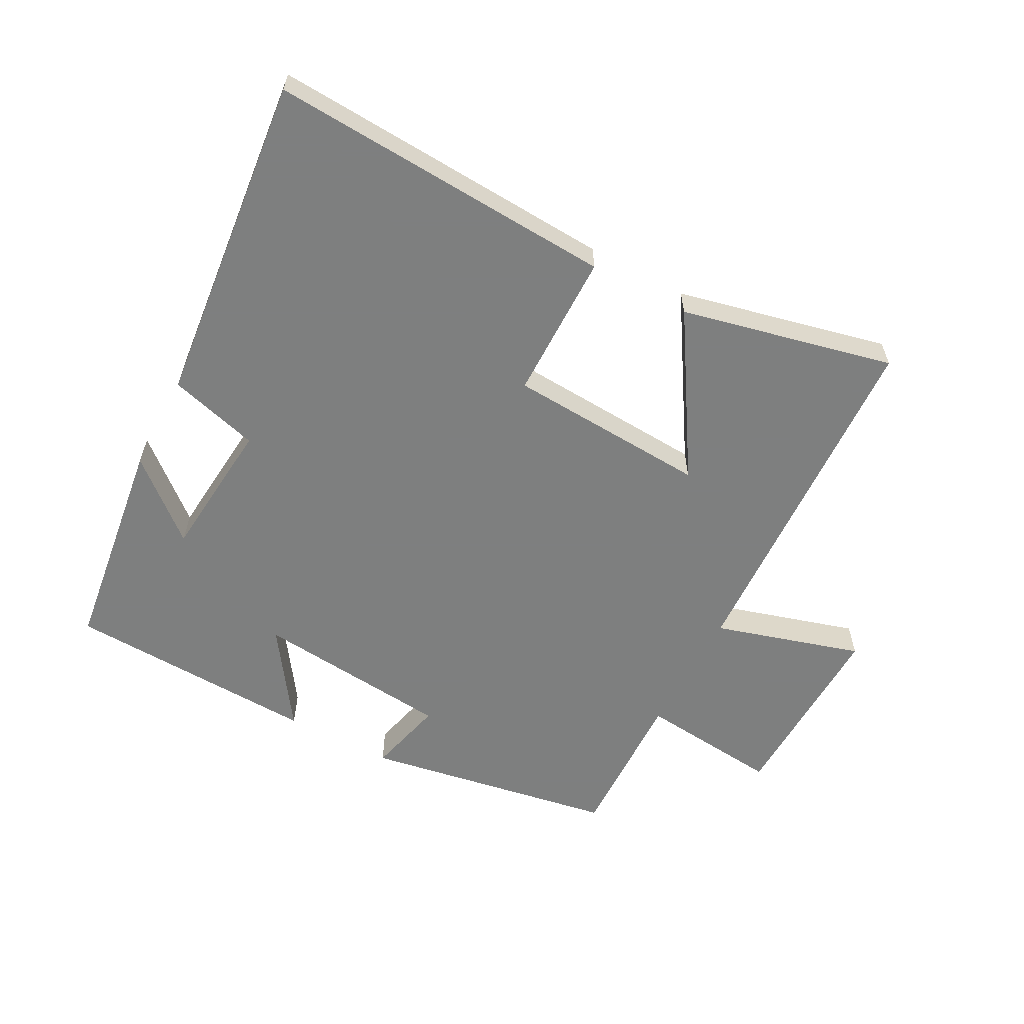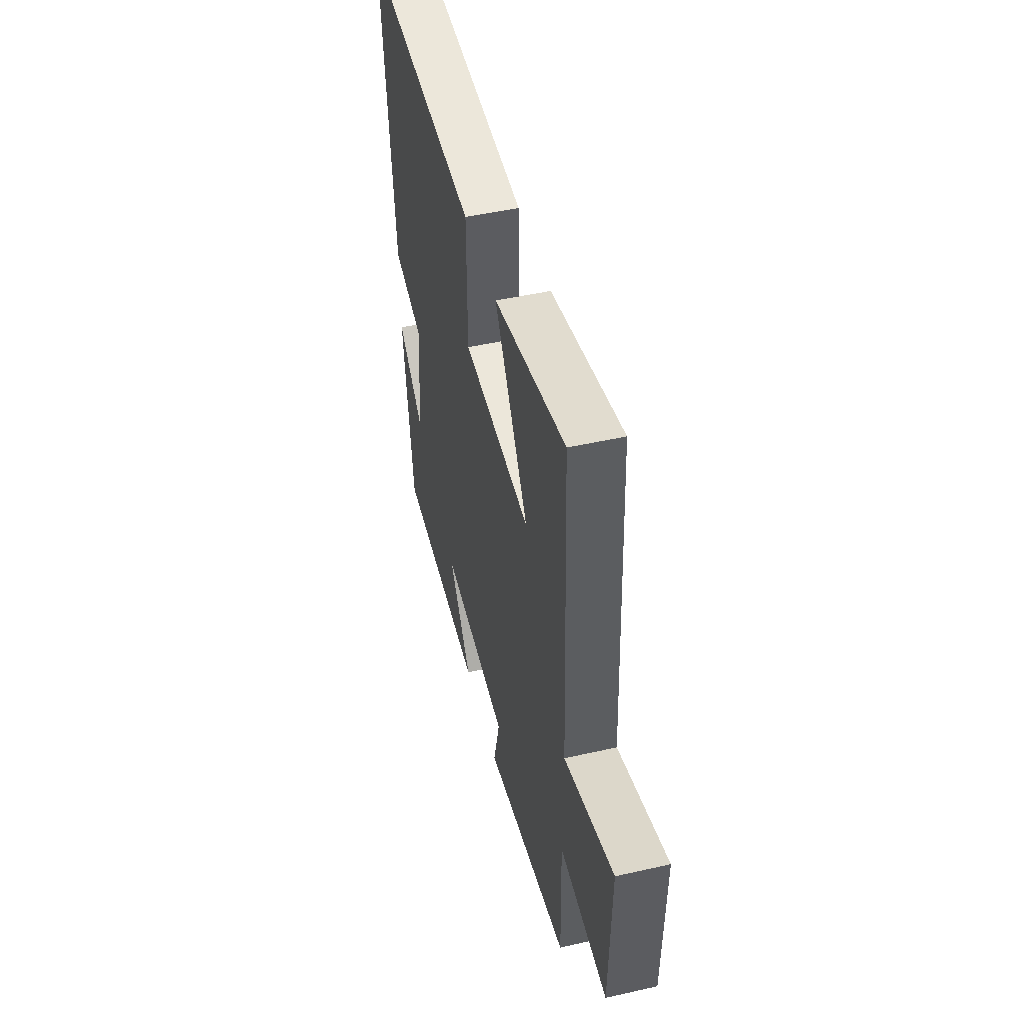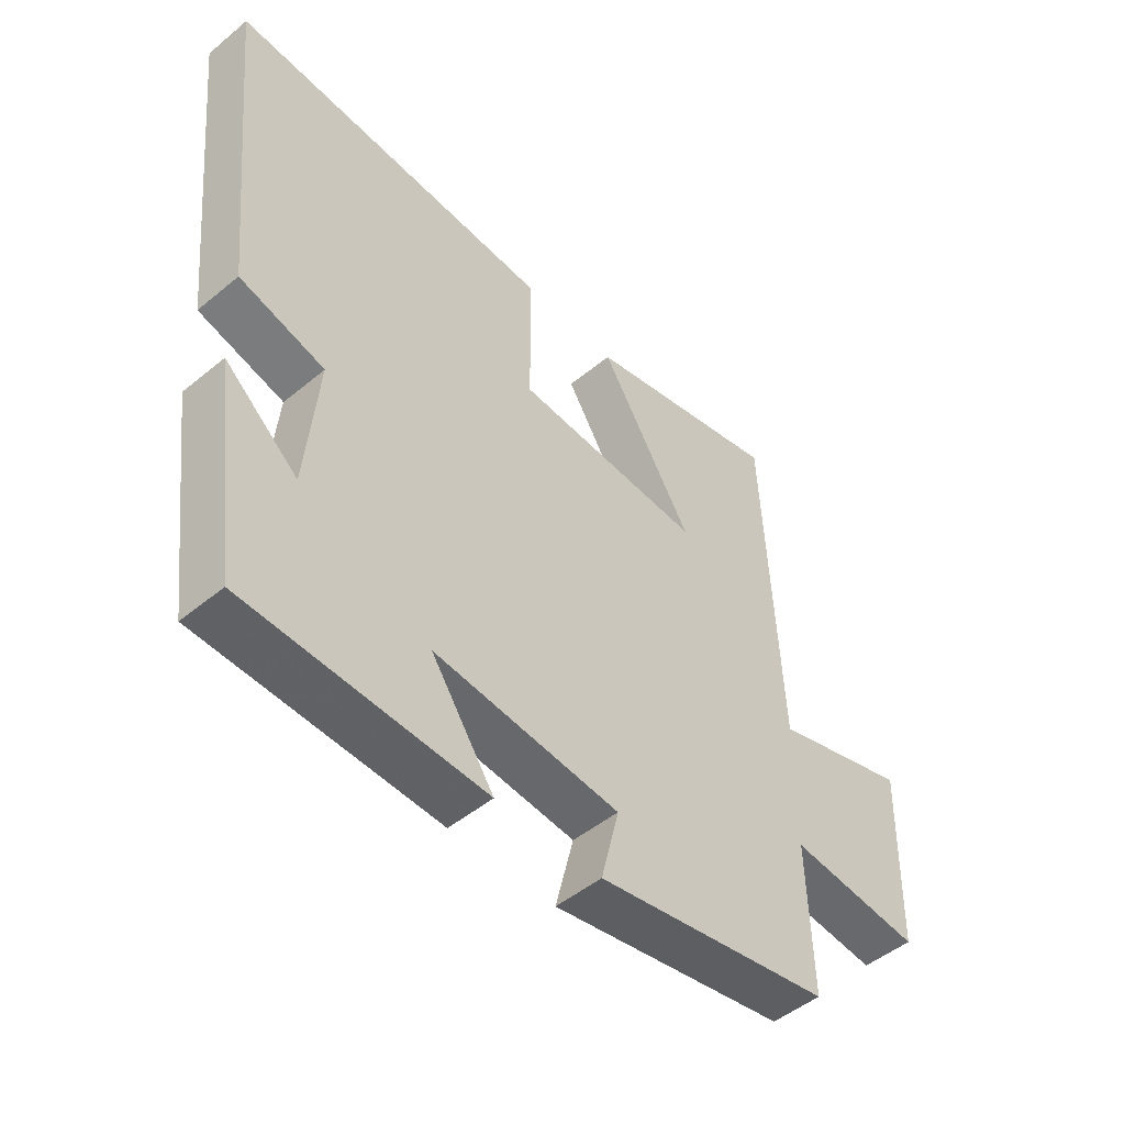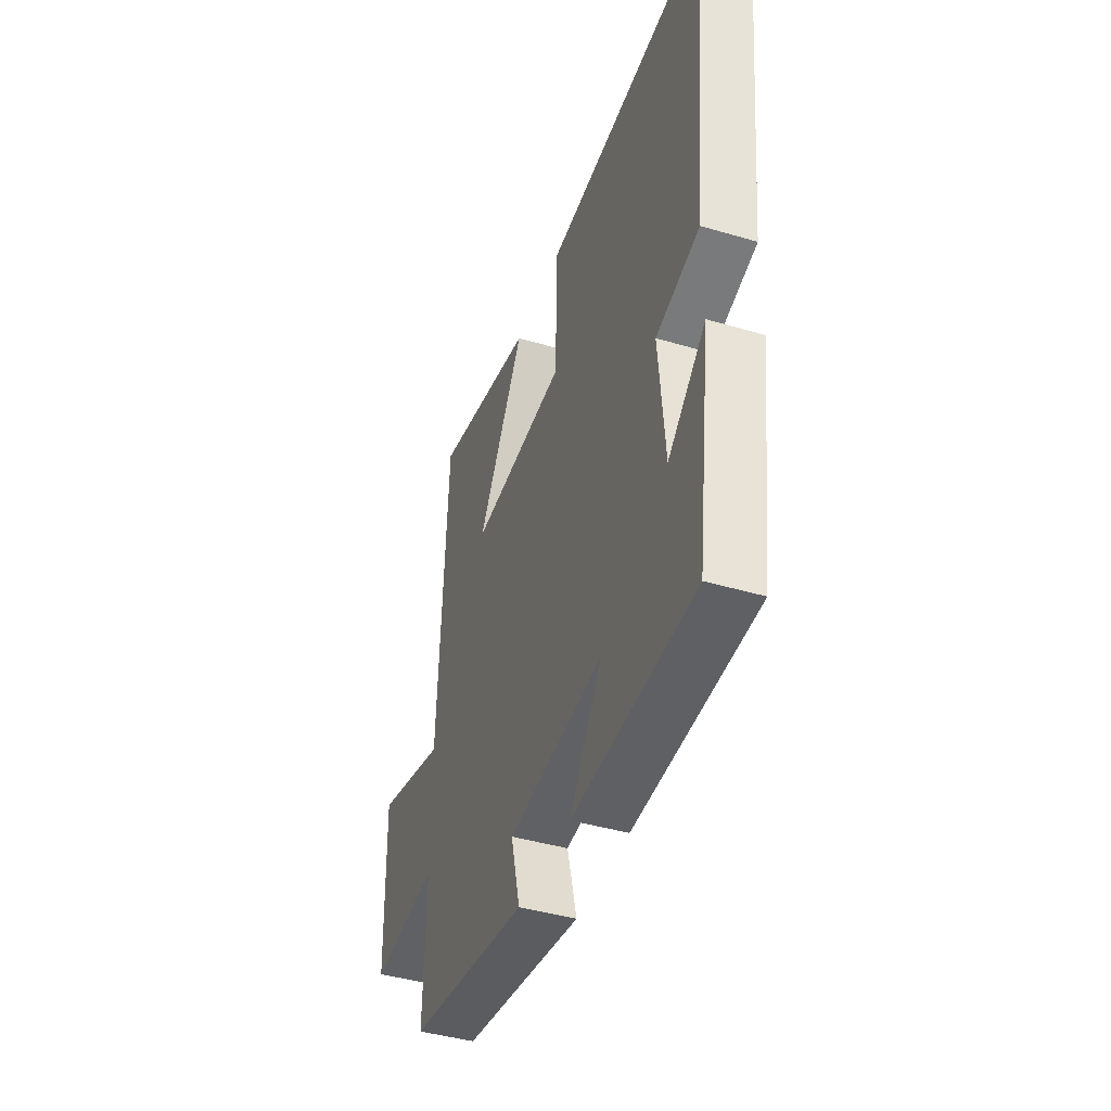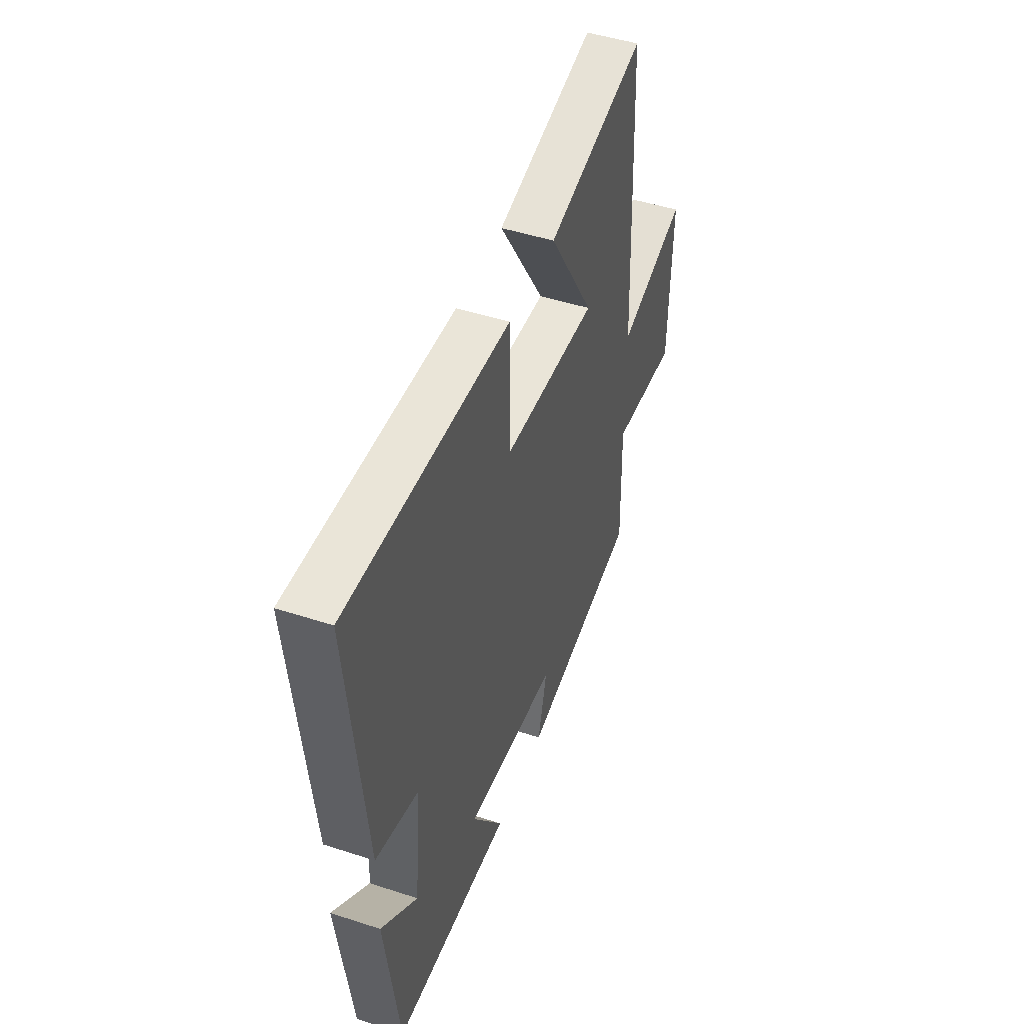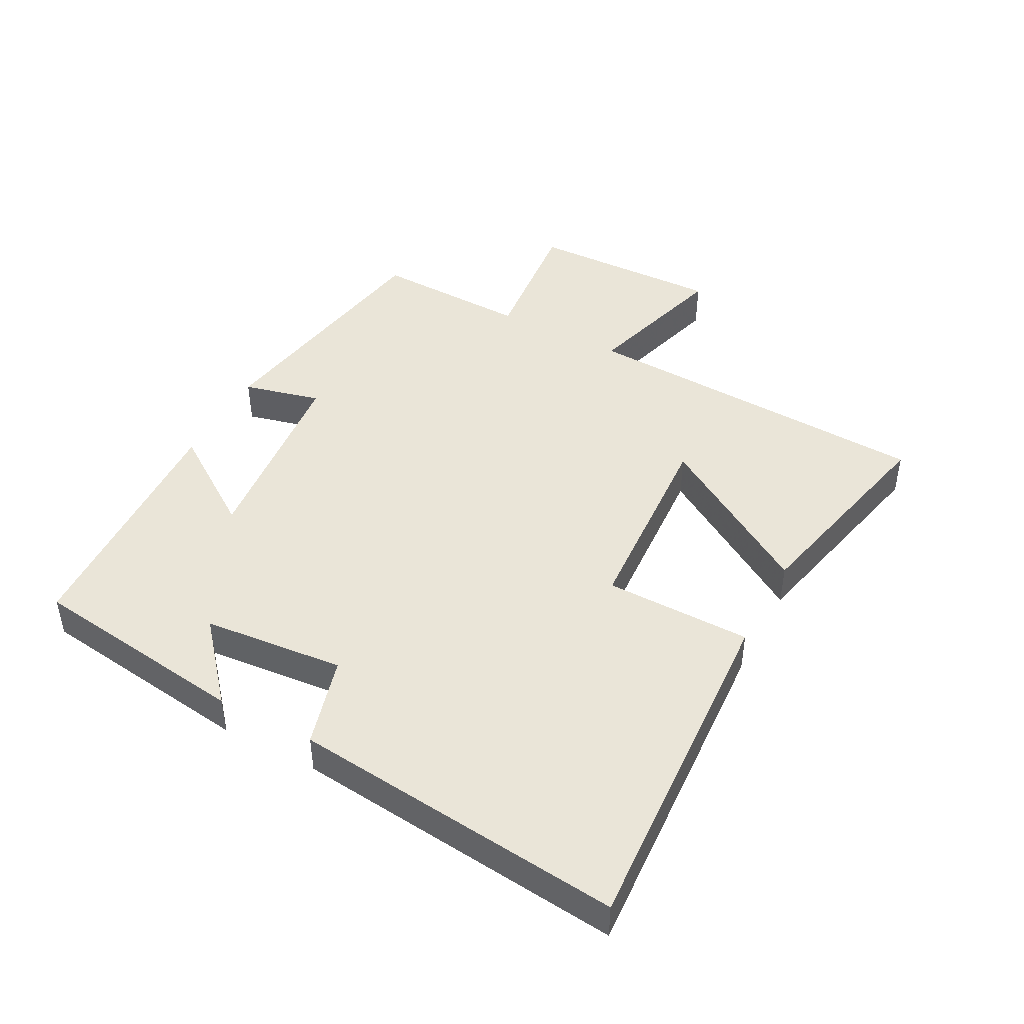
<metadata>
{"format":"obj","ext":"obj","renderer":"f3d","projection":"perspective","resolution":1024,"background":"white","views":[{"elev":-59.6,"azim":-28.1,"up":"+Y"},{"elev":48.3,"azim":75.8,"up":"+Z"},{"elev":-48.9,"azim":-47.5,"up":"+Z"},{"elev":-43.0,"azim":-109.3,"up":"+Z"},{"elev":47.5,"azim":-69.8,"up":"+Z"},{"elev":45.1,"azim":-62.1,"up":"+Y"}]}
</metadata>
<code>
v 0.507 0.07 -0.431
v 0.114 0.07 -0.5
v 0.144 0.07 -0.379
v -0.164 0.07 -0.349
v -0.06 0.07 -0.5
v -0.454 0.07 -0.484
v -0.5 0.07 -0.143
v -0.379 0.07 -0.246
v -0.359 0.07 -0.026
v -0.5 0.07 0.013
v -0.554 0.07 0.53
v -0.016 0.07 0.5
v -0.014 0.07 0.271
v 0.298 0.07 0.253
v 0.144 0.07 0.5
v 0.474 0.07 0.576
v 0.5 0.07 0.021
v 0.729 0.07 0.089
v 0.721 0.07 -0.211
v 0.5 0.07 -0.189
v 0.507 0 -0.431
v 0.114 0 -0.5
v 0.144 0 -0.379
v -0.164 0 -0.349
v -0.06 0 -0.5
v -0.454 0 -0.484
v -0.5 0 -0.143
v -0.379 0 -0.246
v -0.359 0 -0.026
v -0.5 0 0.013
v -0.554 0 0.53
v -0.016 0 0.5
v -0.014 0 0.271
v 0.298 0 0.253
v 0.144 0 0.5
v 0.474 0 0.576
v 0.5 0 0.021
v 0.729 0 0.089
v 0.721 0 -0.211
v 0.5 0 -0.189
f 17 18 19 20
f 16 17 20
f 1 2 3
f 20 1 3
f 16 20 3
f 14 15 16
f 14 16 3
f 13 14 3 4
f 11 12 13
f 10 11 13
f 9 10 13
f 8 9 13 4
f 6 7 8
f 4 5 6 8
f 40 39 38 37
f 40 37 36
f 23 22 21
f 23 21 40
f 23 40 36
f 36 35 34
f 23 36 34
f 24 23 34 33
f 33 32 31
f 33 31 30
f 33 30 29
f 24 33 29 28
f 28 27 26
f 28 26 25 24
f 1 21 22 2
f 2 22 23 3
f 3 23 24 4
f 4 24 25 5
f 5 25 26 6
f 6 26 27 7
f 7 27 28 8
f 8 28 29 9
f 9 29 30 10
f 10 30 31 11
f 11 31 32 12
f 12 32 33 13
f 13 33 34 14
f 14 34 35 15
f 15 35 36 16
f 16 36 37 17
f 17 37 38 18
f 18 38 39 19
f 19 39 40 20
f 20 40 21 1

</code>
